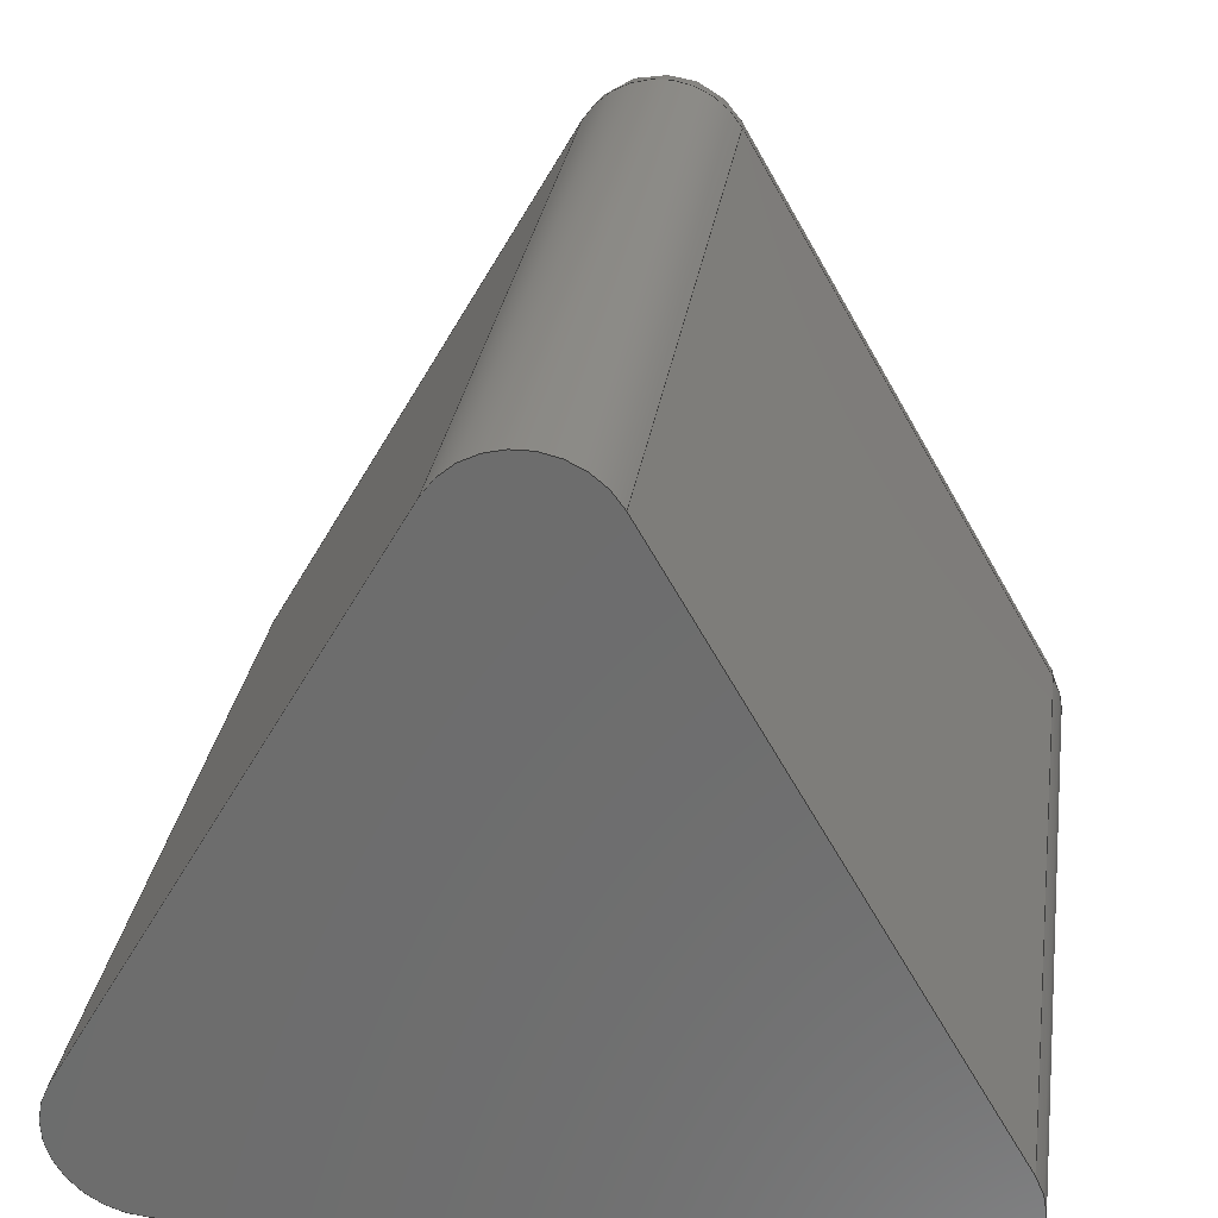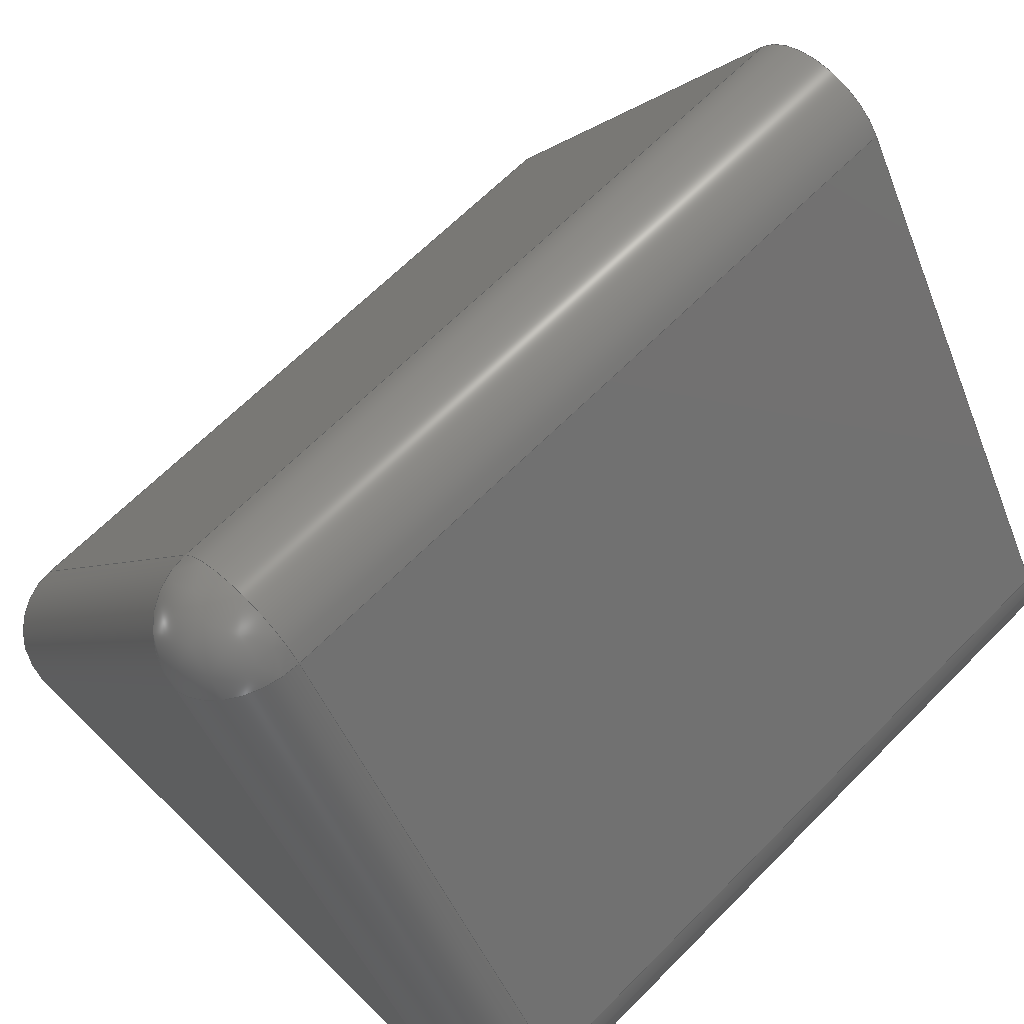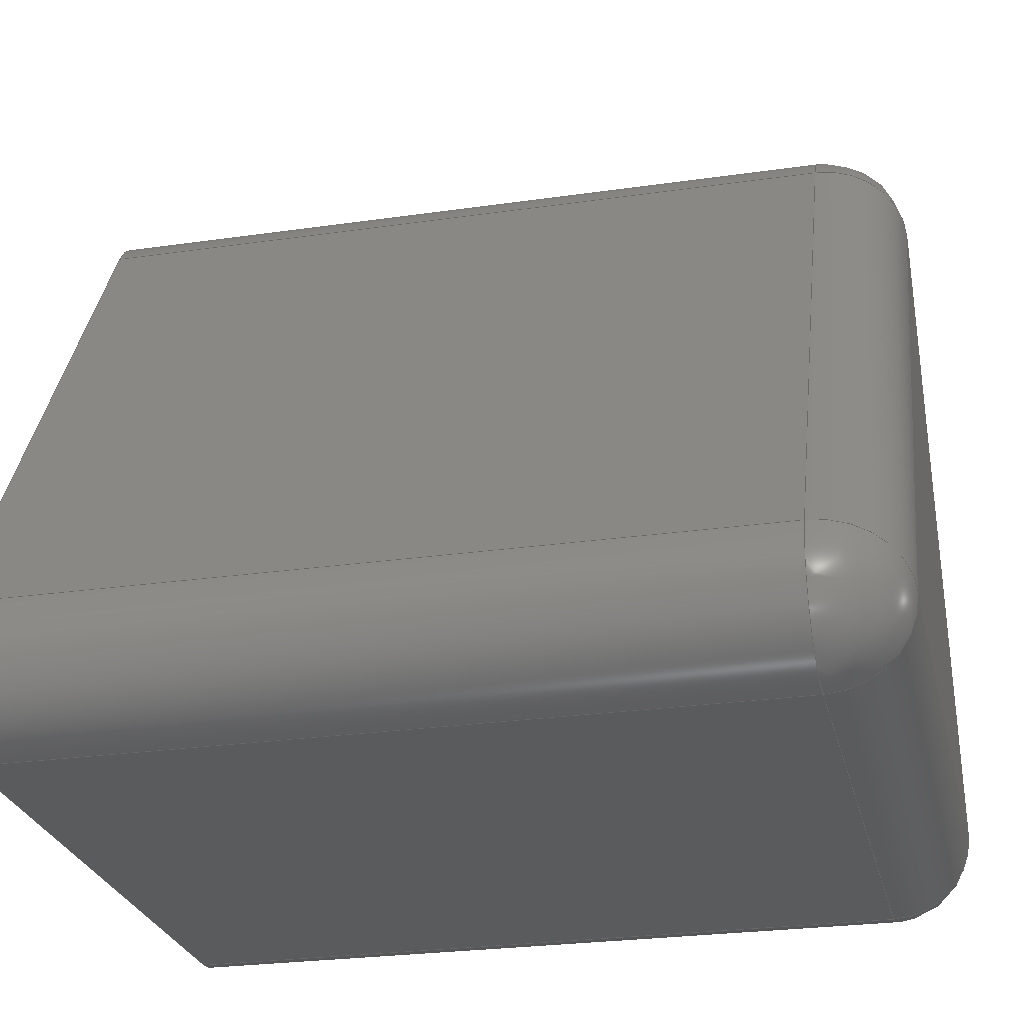
<metadata>
{"format":"step","ext":"step","renderer":"f3d","projection":"perspective","resolution":1024,"background":"white","views":[{"elev":29.3,"azim":-171.8,"up":"+Y"},{"elev":65.2,"azim":44.6,"up":"+Y"},{"elev":-26.3,"azim":-77.2,"up":"+Y"}]}
</metadata>
<code>
ISO-10303-21;
DATA;
#1=MECHANICAL_DESIGN_GEOMETRIC_PRESENTATION_REPRESENTATION('',(#4),#357);
#2=SHAPE_REPRESENTATION_RELATIONSHIP('SRR','None',#363,#3);
#3=ADVANCED_BREP_SHAPE_REPRESENTATION('',(#5),#356);
#4=STYLED_ITEM('',(#372),#5);
#5=MANIFOLD_SOLID_BREP('K\X\F6rper1',#200);
#6=PLANE('',#223);
#7=PLANE('',#224);
#8=PLANE('',#225);
#9=PLANE('',#226);
#10=PLANE('',#227);
#11=LINE('',#309,#26);
#12=LINE('',#310,#27);
#13=LINE('',#322,#28);
#14=LINE('',#323,#29);
#15=LINE('',#325,#30);
#16=LINE('',#326,#31);
#17=LINE('',#338,#32);
#18=LINE('',#339,#33);
#19=LINE('',#341,#34);
#20=LINE('',#342,#35);
#21=LINE('',#344,#36);
#22=LINE('',#345,#37);
#23=LINE('',#347,#38);
#24=LINE('',#349,#39);
#25=LINE('',#350,#40);
#26=VECTOR('',#242,10);
#27=VECTOR('',#243,10);
#28=VECTOR('',#256,10);
#29=VECTOR('',#257,10);
#30=VECTOR('',#260,10);
#31=VECTOR('',#261,10);
#32=VECTOR('',#274,10);
#33=VECTOR('',#275,10);
#34=VECTOR('',#278,10);
#35=VECTOR('',#279,10);
#36=VECTOR('',#282,10);
#37=VECTOR('',#283,10);
#38=VECTOR('',#286,10);
#39=VECTOR('',#289,10);
#40=VECTOR('',#290,10);
#41=CYLINDRICAL_SURFACE('',#206,1);
#42=CYLINDRICAL_SURFACE('',#212,1);
#43=CYLINDRICAL_SURFACE('',#214,1);
#44=CYLINDRICAL_SURFACE('',#219,1);
#45=CYLINDRICAL_SURFACE('',#221,1);
#46=CYLINDRICAL_SURFACE('',#222,1);
#47=FACE_OUTER_BOUND('',#61,.T.);
#48=FACE_OUTER_BOUND('',#62,.T.);
#49=FACE_OUTER_BOUND('',#63,.T.);
#50=FACE_OUTER_BOUND('',#64,.T.);
#51=FACE_OUTER_BOUND('',#65,.T.);
#52=FACE_OUTER_BOUND('',#66,.T.);
#53=FACE_OUTER_BOUND('',#67,.T.);
#54=FACE_OUTER_BOUND('',#68,.T.);
#55=FACE_OUTER_BOUND('',#69,.T.);
#56=FACE_OUTER_BOUND('',#70,.T.);
#57=FACE_OUTER_BOUND('',#71,.T.);
#58=FACE_OUTER_BOUND('',#72,.T.);
#59=FACE_OUTER_BOUND('',#73,.T.);
#60=FACE_OUTER_BOUND('',#74,.T.);
#61=EDGE_LOOP('',(#129,#130,#131));
#62=EDGE_LOOP('',(#132,#133,#134,#135));
#63=EDGE_LOOP('',(#136,#137,#138));
#64=EDGE_LOOP('',(#139,#140,#141,#142));
#65=EDGE_LOOP('',(#143,#144,#145,#146));
#66=EDGE_LOOP('',(#147,#148,#149));
#67=EDGE_LOOP('',(#150,#151,#152,#153));
#68=EDGE_LOOP('',(#154,#155,#156,#157));
#69=EDGE_LOOP('',(#158,#159,#160,#161));
#70=EDGE_LOOP('',(#162,#163,#164,#165));
#71=EDGE_LOOP('',(#166,#167,#168,#169,#170,#171));
#72=EDGE_LOOP('',(#172,#173,#174));
#73=EDGE_LOOP('',(#175,#176,#177,#178));
#74=EDGE_LOOP('',(#179,#180,#181,#182));
#75=CIRCLE('',#203,1);
#76=CIRCLE('',#204,1);
#77=CIRCLE('',#205,1);
#78=CIRCLE('',#207,1);
#79=CIRCLE('',#209,1);
#80=CIRCLE('',#210,1);
#81=CIRCLE('',#211,1);
#82=CIRCLE('',#213,1);
#83=CIRCLE('',#216,1);
#84=CIRCLE('',#217,1);
#85=CIRCLE('',#218,1);
#86=CIRCLE('',#220,1);
#87=VERTEX_POINT('',#299);
#88=VERTEX_POINT('',#300);
#89=VERTEX_POINT('',#302);
#90=VERTEX_POINT('',#306);
#91=VERTEX_POINT('',#307);
#92=VERTEX_POINT('',#312);
#93=VERTEX_POINT('',#313);
#94=VERTEX_POINT('',#315);
#95=VERTEX_POINT('',#319);
#96=VERTEX_POINT('',#320);
#97=VERTEX_POINT('',#328);
#98=VERTEX_POINT('',#329);
#99=VERTEX_POINT('',#331);
#100=VERTEX_POINT('',#335);
#101=VERTEX_POINT('',#336);
#102=EDGE_CURVE('',#87,#88,#75,.F.);
#103=EDGE_CURVE('',#89,#87,#76,.F.);
#104=EDGE_CURVE('',#88,#89,#77,.F.);
#105=EDGE_CURVE('',#90,#91,#78,.T.);
#106=EDGE_CURVE('',#91,#89,#11,.T.);
#107=EDGE_CURVE('',#87,#90,#12,.T.);
#108=EDGE_CURVE('',#92,#93,#79,.F.);
#109=EDGE_CURVE('',#94,#92,#80,.F.);
#110=EDGE_CURVE('',#93,#94,#81,.F.);
#111=EDGE_CURVE('',#95,#96,#82,.T.);
#112=EDGE_CURVE('',#96,#94,#13,.T.);
#113=EDGE_CURVE('',#92,#95,#14,.T.);
#114=EDGE_CURVE('',#88,#93,#15,.T.);
#115=EDGE_CURVE('',#94,#87,#16,.T.);
#116=EDGE_CURVE('',#97,#98,#83,.F.);
#117=EDGE_CURVE('',#99,#97,#84,.F.);
#118=EDGE_CURVE('',#98,#99,#85,.F.);
#119=EDGE_CURVE('',#100,#101,#86,.T.);
#120=EDGE_CURVE('',#101,#99,#17,.T.);
#121=EDGE_CURVE('',#97,#100,#18,.T.);
#122=EDGE_CURVE('',#93,#98,#19,.T.);
#123=EDGE_CURVE('',#99,#92,#20,.T.);
#124=EDGE_CURVE('',#98,#88,#21,.T.);
#125=EDGE_CURVE('',#89,#97,#22,.T.);
#126=EDGE_CURVE('',#101,#95,#23,.T.);
#127=EDGE_CURVE('',#91,#100,#24,.T.);
#128=EDGE_CURVE('',#96,#90,#25,.T.);
#129=ORIENTED_EDGE('',*,*,#102,.F.);
#130=ORIENTED_EDGE('',*,*,#103,.F.);
#131=ORIENTED_EDGE('',*,*,#104,.F.);
#132=ORIENTED_EDGE('',*,*,#105,.T.);
#133=ORIENTED_EDGE('',*,*,#106,.T.);
#134=ORIENTED_EDGE('',*,*,#103,.T.);
#135=ORIENTED_EDGE('',*,*,#107,.T.);
#136=ORIENTED_EDGE('',*,*,#108,.F.);
#137=ORIENTED_EDGE('',*,*,#109,.F.);
#138=ORIENTED_EDGE('',*,*,#110,.F.);
#139=ORIENTED_EDGE('',*,*,#111,.T.);
#140=ORIENTED_EDGE('',*,*,#112,.T.);
#141=ORIENTED_EDGE('',*,*,#109,.T.);
#142=ORIENTED_EDGE('',*,*,#113,.T.);
#143=ORIENTED_EDGE('',*,*,#102,.T.);
#144=ORIENTED_EDGE('',*,*,#114,.T.);
#145=ORIENTED_EDGE('',*,*,#110,.T.);
#146=ORIENTED_EDGE('',*,*,#115,.T.);
#147=ORIENTED_EDGE('',*,*,#116,.F.);
#148=ORIENTED_EDGE('',*,*,#117,.F.);
#149=ORIENTED_EDGE('',*,*,#118,.F.);
#150=ORIENTED_EDGE('',*,*,#119,.T.);
#151=ORIENTED_EDGE('',*,*,#120,.T.);
#152=ORIENTED_EDGE('',*,*,#117,.T.);
#153=ORIENTED_EDGE('',*,*,#121,.T.);
#154=ORIENTED_EDGE('',*,*,#108,.T.);
#155=ORIENTED_EDGE('',*,*,#122,.T.);
#156=ORIENTED_EDGE('',*,*,#118,.T.);
#157=ORIENTED_EDGE('',*,*,#123,.T.);
#158=ORIENTED_EDGE('',*,*,#116,.T.);
#159=ORIENTED_EDGE('',*,*,#124,.T.);
#160=ORIENTED_EDGE('',*,*,#104,.T.);
#161=ORIENTED_EDGE('',*,*,#125,.T.);
#162=ORIENTED_EDGE('',*,*,#113,.F.);
#163=ORIENTED_EDGE('',*,*,#123,.F.);
#164=ORIENTED_EDGE('',*,*,#120,.F.);
#165=ORIENTED_EDGE('',*,*,#126,.T.);
#166=ORIENTED_EDGE('',*,*,#111,.F.);
#167=ORIENTED_EDGE('',*,*,#126,.F.);
#168=ORIENTED_EDGE('',*,*,#119,.F.);
#169=ORIENTED_EDGE('',*,*,#127,.F.);
#170=ORIENTED_EDGE('',*,*,#105,.F.);
#171=ORIENTED_EDGE('',*,*,#128,.F.);
#172=ORIENTED_EDGE('',*,*,#114,.F.);
#173=ORIENTED_EDGE('',*,*,#124,.F.);
#174=ORIENTED_EDGE('',*,*,#122,.F.);
#175=ORIENTED_EDGE('',*,*,#106,.F.);
#176=ORIENTED_EDGE('',*,*,#127,.T.);
#177=ORIENTED_EDGE('',*,*,#121,.F.);
#178=ORIENTED_EDGE('',*,*,#125,.F.);
#179=ORIENTED_EDGE('',*,*,#112,.F.);
#180=ORIENTED_EDGE('',*,*,#128,.T.);
#181=ORIENTED_EDGE('',*,*,#107,.F.);
#182=ORIENTED_EDGE('',*,*,#115,.F.);
#183=SPHERICAL_SURFACE('',#202,1);
#184=SPHERICAL_SURFACE('',#208,1);
#185=SPHERICAL_SURFACE('',#215,1);
#186=ADVANCED_FACE('',(#47),#183,.T.);
#187=ADVANCED_FACE('',(#48),#41,.T.);
#188=ADVANCED_FACE('',(#49),#184,.T.);
#189=ADVANCED_FACE('',(#50),#42,.T.);
#190=ADVANCED_FACE('',(#51),#43,.T.);
#191=ADVANCED_FACE('',(#52),#185,.T.);
#192=ADVANCED_FACE('',(#53),#44,.T.);
#193=ADVANCED_FACE('',(#54),#45,.T.);
#194=ADVANCED_FACE('',(#55),#46,.T.);
#195=ADVANCED_FACE('',(#56),#6,.T.);
#196=ADVANCED_FACE('',(#57),#7,.F.);
#197=ADVANCED_FACE('',(#58),#8,.T.);
#198=ADVANCED_FACE('',(#59),#9,.T.);
#199=ADVANCED_FACE('',(#60),#10,.T.);
#200=CLOSED_SHELL('',(#186,#187,#188,#189,#190,#191,#192,#193,#194,#195,
#196,#197,#198,#199));
#201=AXIS2_PLACEMENT_3D('',#297,#228,#229);
#202=AXIS2_PLACEMENT_3D('',#298,#230,#231);
#203=AXIS2_PLACEMENT_3D('',#301,#232,#233);
#204=AXIS2_PLACEMENT_3D('',#303,#234,#235);
#205=AXIS2_PLACEMENT_3D('',#304,#236,#237);
#206=AXIS2_PLACEMENT_3D('',#305,#238,#239);
#207=AXIS2_PLACEMENT_3D('',#308,#240,#241);
#208=AXIS2_PLACEMENT_3D('',#311,#244,#245);
#209=AXIS2_PLACEMENT_3D('',#314,#246,#247);
#210=AXIS2_PLACEMENT_3D('',#316,#248,#249);
#211=AXIS2_PLACEMENT_3D('',#317,#250,#251);
#212=AXIS2_PLACEMENT_3D('',#318,#252,#253);
#213=AXIS2_PLACEMENT_3D('',#321,#254,#255);
#214=AXIS2_PLACEMENT_3D('',#324,#258,#259);
#215=AXIS2_PLACEMENT_3D('',#327,#262,#263);
#216=AXIS2_PLACEMENT_3D('',#330,#264,#265);
#217=AXIS2_PLACEMENT_3D('',#332,#266,#267);
#218=AXIS2_PLACEMENT_3D('',#333,#268,#269);
#219=AXIS2_PLACEMENT_3D('',#334,#270,#271);
#220=AXIS2_PLACEMENT_3D('',#337,#272,#273);
#221=AXIS2_PLACEMENT_3D('',#340,#276,#277);
#222=AXIS2_PLACEMENT_3D('',#343,#280,#281);
#223=AXIS2_PLACEMENT_3D('',#346,#284,#285);
#224=AXIS2_PLACEMENT_3D('',#348,#287,#288);
#225=AXIS2_PLACEMENT_3D('',#351,#291,#292);
#226=AXIS2_PLACEMENT_3D('',#352,#293,#294);
#227=AXIS2_PLACEMENT_3D('',#353,#295,#296);
#228=DIRECTION('axis',(0,0,1));
#229=DIRECTION('refdir',(1,0,0));
#230=DIRECTION('center_axis',(-0.2315,-0.9354,-0.2673));
#231=DIRECTION('ref_axis',(0.6124,-0.3536,0.7071));
#232=DIRECTION('center_axis',(1,-5.551e-16,1.11e-15));
#233=DIRECTION('ref_axis',(-5.551e-16,-1,0));
#234=DIRECTION('center_axis',(0,0,1));
#235=DIRECTION('ref_axis',(0.866,0.5,0));
#236=DIRECTION('center_axis',(0.5,-0.866,0));
#237=DIRECTION('ref_axis',(0,0,1));
#238=DIRECTION('center_axis',(0,0,1));
#239=DIRECTION('ref_axis',(0.866,-0.5,0));
#240=DIRECTION('center_axis',(0,0,1));
#241=DIRECTION('ref_axis',(0.866,-0.5,0));
#242=DIRECTION('',(0,0,1));
#243=DIRECTION('',(0,0,-1));
#244=DIRECTION('center_axis',(0.2315,-0.9354,-0.2673));
#245=DIRECTION('ref_axis',(-0.6124,-0.3536,0.7071));
#246=DIRECTION('center_axis',(-0.5,-0.866,0));
#247=DIRECTION('ref_axis',(-0.866,0.5,0));
#248=DIRECTION('center_axis',(0,0,1));
#249=DIRECTION('ref_axis',(-5.551e-16,-1,0));
#250=DIRECTION('center_axis',(-1,-5.551e-16,0));
#251=DIRECTION('ref_axis',(0,0,1));
#252=DIRECTION('center_axis',(0,0,1));
#253=DIRECTION('ref_axis',(-0.866,-0.5,0));
#254=DIRECTION('center_axis',(0,0,1));
#255=DIRECTION('ref_axis',(-0.866,-0.5,0));
#256=DIRECTION('',(0,0,1));
#257=DIRECTION('',(0,0,-1));
#258=DIRECTION('center_axis',(1,-4.037e-16,0));
#259=DIRECTION('ref_axis',(-7.85e-16,-0.7071,0.7071));
#260=DIRECTION('',(-1,4.037e-16,0));
#261=DIRECTION('',(1,-4.037e-16,0));
#262=DIRECTION('center_axis',(-1,-8.882e-16,0));
#263=DIRECTION('ref_axis',(-1.178e-15,0.7071,0.7071));
#264=DIRECTION('center_axis',(-0.5,0.866,-1.239e-15));
#265=DIRECTION('ref_axis',(0.866,0.5,0));
#266=DIRECTION('center_axis',(0,0,1));
#267=DIRECTION('ref_axis',(-0.866,0.5,0));
#268=DIRECTION('center_axis',(0.5,0.866,0));
#269=DIRECTION('ref_axis',(0,0,1));
#270=DIRECTION('center_axis',(0,0,1));
#271=DIRECTION('ref_axis',(-6.939e-16,1,0));
#272=DIRECTION('center_axis',(0,0,1));
#273=DIRECTION('ref_axis',(-6.939e-16,1,0));
#274=DIRECTION('',(0,0,1));
#275=DIRECTION('',(0,0,-1));
#276=DIRECTION('center_axis',(-0.5,-0.866,0));
#277=DIRECTION('ref_axis',(-0.6124,0.3536,0.7071));
#278=DIRECTION('',(0.5,0.866,0));
#279=DIRECTION('',(-0.5,-0.866,0));
#280=DIRECTION('center_axis',(-0.5,0.866,0));
#281=DIRECTION('ref_axis',(0.6124,0.3536,0.7071));
#282=DIRECTION('',(0.5,-0.866,0));
#283=DIRECTION('',(-0.5,0.866,0));
#284=DIRECTION('center_axis',(-0.866,0.5,0));
#285=DIRECTION('ref_axis',(-0.5,-0.866,0));
#286=DIRECTION('',(-0.5,-0.866,0));
#287=DIRECTION('center_axis',(0,0,1));
#288=DIRECTION('ref_axis',(-1,0,0));
#289=DIRECTION('',(-0.5,0.866,0));
#290=DIRECTION('',(1,-4.037e-16,0));
#291=DIRECTION('center_axis',(0,0,1));
#292=DIRECTION('ref_axis',(1,0,0));
#293=DIRECTION('center_axis',(0.866,0.5,0));
#294=DIRECTION('ref_axis',(-0.5,0.866,0));
#295=DIRECTION('center_axis',(-4.037e-16,-1,0));
#296=DIRECTION('ref_axis',(1,-4.037e-16,0));
#297=CARTESIAN_POINT('',(0,0,0));
#298=CARTESIAN_POINT('Origin',(3.768,-2.175,12));
#299=CARTESIAN_POINT('',(3.768,-3.175,12));
#300=CARTESIAN_POINT('',(3.768,-2.175,13));
#301=CARTESIAN_POINT('Origin',(3.768,-2.175,12));
#302=CARTESIAN_POINT('',(4.634,-1.675,12));
#303=CARTESIAN_POINT('Origin',(3.768,-2.175,12));
#304=CARTESIAN_POINT('Origin',(3.768,-2.175,12));
#305=CARTESIAN_POINT('Origin',(3.768,-2.175,3));
#306=CARTESIAN_POINT('',(3.768,-3.175,3));
#307=CARTESIAN_POINT('',(4.634,-1.675,3));
#308=CARTESIAN_POINT('Origin',(3.768,-2.175,3));
#309=CARTESIAN_POINT('',(4.634,-1.675,3));
#310=CARTESIAN_POINT('',(3.768,-3.175,3));
#311=CARTESIAN_POINT('Origin',(-3.768,-2.175,12));
#312=CARTESIAN_POINT('',(-4.634,-1.675,12));
#313=CARTESIAN_POINT('',(-3.768,-2.175,13));
#314=CARTESIAN_POINT('Origin',(-3.768,-2.175,12));
#315=CARTESIAN_POINT('',(-3.768,-3.175,12));
#316=CARTESIAN_POINT('Origin',(-3.768,-2.175,12));
#317=CARTESIAN_POINT('Origin',(-3.768,-2.175,12));
#318=CARTESIAN_POINT('Origin',(-3.768,-2.175,3));
#319=CARTESIAN_POINT('',(-4.634,-1.675,3));
#320=CARTESIAN_POINT('',(-3.768,-3.175,3));
#321=CARTESIAN_POINT('Origin',(-3.768,-2.175,3));
#322=CARTESIAN_POINT('',(-3.768,-3.175,3));
#323=CARTESIAN_POINT('',(-4.634,-1.675,3));
#324=CARTESIAN_POINT('Origin',(-2.75,-2.175,12));
#325=CARTESIAN_POINT('',(-2.75,-2.175,13));
#326=CARTESIAN_POINT('',(-2.75,-3.175,12));
#327=CARTESIAN_POINT('Origin',(1.11e-15,4.351,12));
#328=CARTESIAN_POINT('',(0.866,4.851,12));
#329=CARTESIAN_POINT('',(0,4.351,13));
#330=CARTESIAN_POINT('Origin',(5.551e-16,4.351,12));
#331=CARTESIAN_POINT('',(-0.866,4.851,12));
#332=CARTESIAN_POINT('Origin',(1.11e-15,4.351,12));
#333=CARTESIAN_POINT('Origin',(5.204e-16,4.351,12));
#334=CARTESIAN_POINT('Origin',(1.11e-15,4.351,3));
#335=CARTESIAN_POINT('',(0.866,4.851,3));
#336=CARTESIAN_POINT('',(-0.866,4.851,3));
#337=CARTESIAN_POINT('Origin',(1.11e-15,4.351,3));
#338=CARTESIAN_POINT('',(-0.866,4.851,3));
#339=CARTESIAN_POINT('',(0.866,4.851,3));
#340=CARTESIAN_POINT('Origin',(-0.1652,4.065,12));
#341=CARTESIAN_POINT('',(-0.1652,4.065,13));
#342=CARTESIAN_POINT('',(-1.031,4.565,12));
#343=CARTESIAN_POINT('Origin',(2.915,-0.6985,12));
#344=CARTESIAN_POINT('',(2.915,-0.6985,13));
#345=CARTESIAN_POINT('',(3.781,-0.1985,12));
#346=CARTESIAN_POINT('Origin',(1.492e-15,6.351,3));
#347=CARTESIAN_POINT('',(1.492e-15,6.351,3));
#348=CARTESIAN_POINT('Origin',(-1.11e-15,1.588,3));
#349=CARTESIAN_POINT('',(5.5,-3.175,3));
#350=CARTESIAN_POINT('',(-5.5,-3.175,3));
#351=CARTESIAN_POINT('Origin',(-1.11e-15,1.588,13));
#352=CARTESIAN_POINT('Origin',(5.5,-3.175,3));
#353=CARTESIAN_POINT('Origin',(-5.5,-3.175,3));
#354=UNCERTAINTY_MEASURE_WITH_UNIT(LENGTH_MEASURE(0.01),#358,
'DISTANCE_ACCURACY_VALUE',
'Maximum model space distance between geometric entities at asserted c
onnectivities');
#355=UNCERTAINTY_MEASURE_WITH_UNIT(LENGTH_MEASURE(0.01),#358,
'DISTANCE_ACCURACY_VALUE',
'Maximum model space distance between geometric entities at asserted c
onnectivities');
#356=(
GEOMETRIC_REPRESENTATION_CONTEXT(3)
GLOBAL_UNCERTAINTY_ASSIGNED_CONTEXT((#354))
GLOBAL_UNIT_ASSIGNED_CONTEXT((#358,#359,#360))
REPRESENTATION_CONTEXT('','3D')
);
#357=(
GEOMETRIC_REPRESENTATION_CONTEXT(3)
GLOBAL_UNCERTAINTY_ASSIGNED_CONTEXT((#355))
GLOBAL_UNIT_ASSIGNED_CONTEXT((#358,#359,#360))
REPRESENTATION_CONTEXT('','3D')
);
#358=(
LENGTH_UNIT()
NAMED_UNIT(*)
SI_UNIT(.MILLI.,.METRE.)
);
#359=(
NAMED_UNIT(*)
PLANE_ANGLE_UNIT()
SI_UNIT($,.RADIAN.)
);
#360=(
NAMED_UNIT(*)
SI_UNIT($,.STERADIAN.)
SOLID_ANGLE_UNIT()
);
#361=SHAPE_DEFINITION_REPRESENTATION(#362,#363);
#362=PRODUCT_DEFINITION_SHAPE('',$,#365);
#363=SHAPE_REPRESENTATION('',(#201),#356);
#364=PRODUCT_DEFINITION_CONTEXT('part definition',#369,'design');
#365=PRODUCT_DEFINITION('triangle_11','triangle_11 v1',#366,#364);
#366=PRODUCT_DEFINITION_FORMATION('',$,#371);
#367=PRODUCT_RELATED_PRODUCT_CATEGORY('triangle_11 v1','triangle_11 v1',
(#371));
#368=APPLICATION_PROTOCOL_DEFINITION('international standard',
'ap242_managed_model_based_3d_engineering',2011,#369);
#369=APPLICATION_CONTEXT('Managed model based 3d engineering');
#370=PRODUCT_CONTEXT('part definition',#369,'mechanical');
#371=PRODUCT('triangle_11','triangle_11 v1',$,(#370));
#372=PRESENTATION_STYLE_ASSIGNMENT((#373));
#373=SURFACE_STYLE_USAGE(.BOTH.,#374);
#374=SURFACE_SIDE_STYLE('',(#375));
#375=SURFACE_STYLE_FILL_AREA(#376);
#376=FILL_AREA_STYLE('Stahl - satiniert',(#377));
#377=FILL_AREA_STYLE_COLOUR('Stahl - satiniert',#378);
#378=COLOUR_RGB('Stahl - satiniert',0.6275,0.6275,
0.6275);
ENDSEC;
END-ISO-10303-21;

</code>
